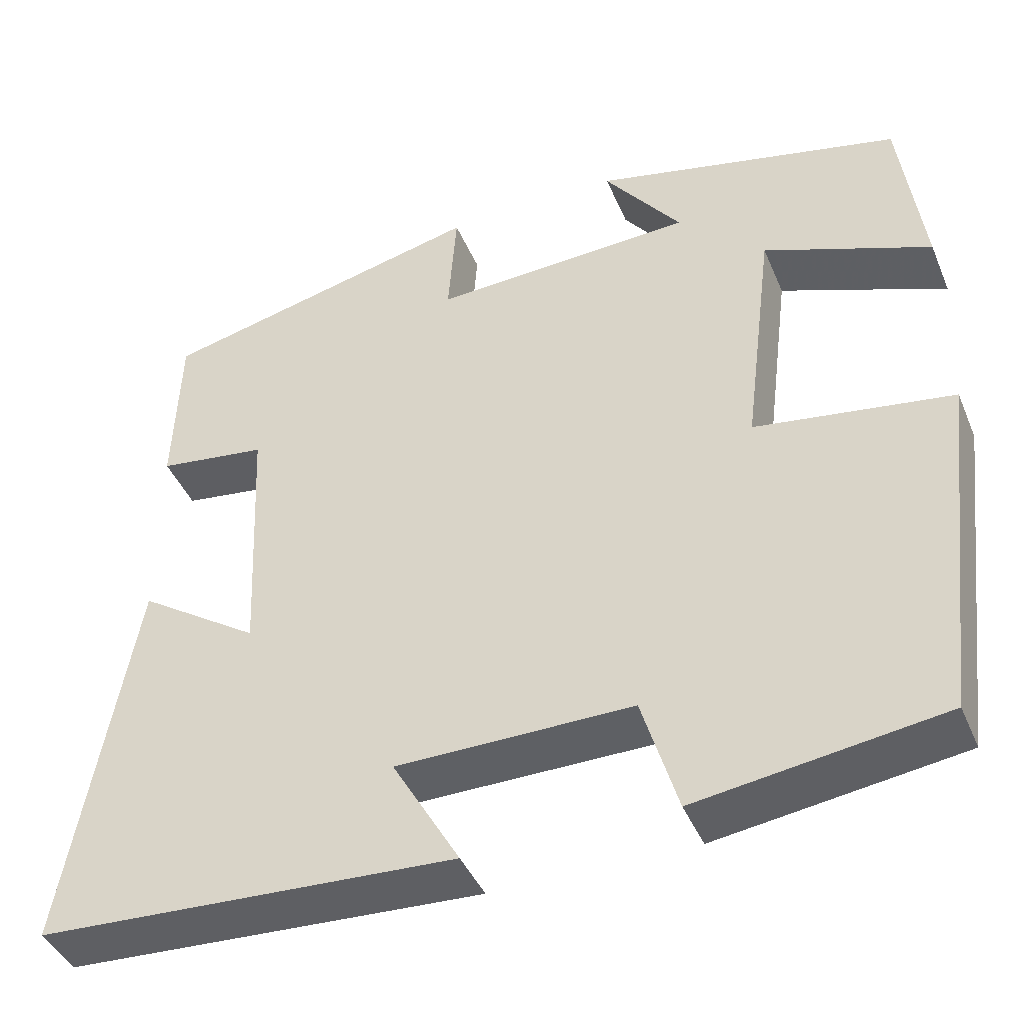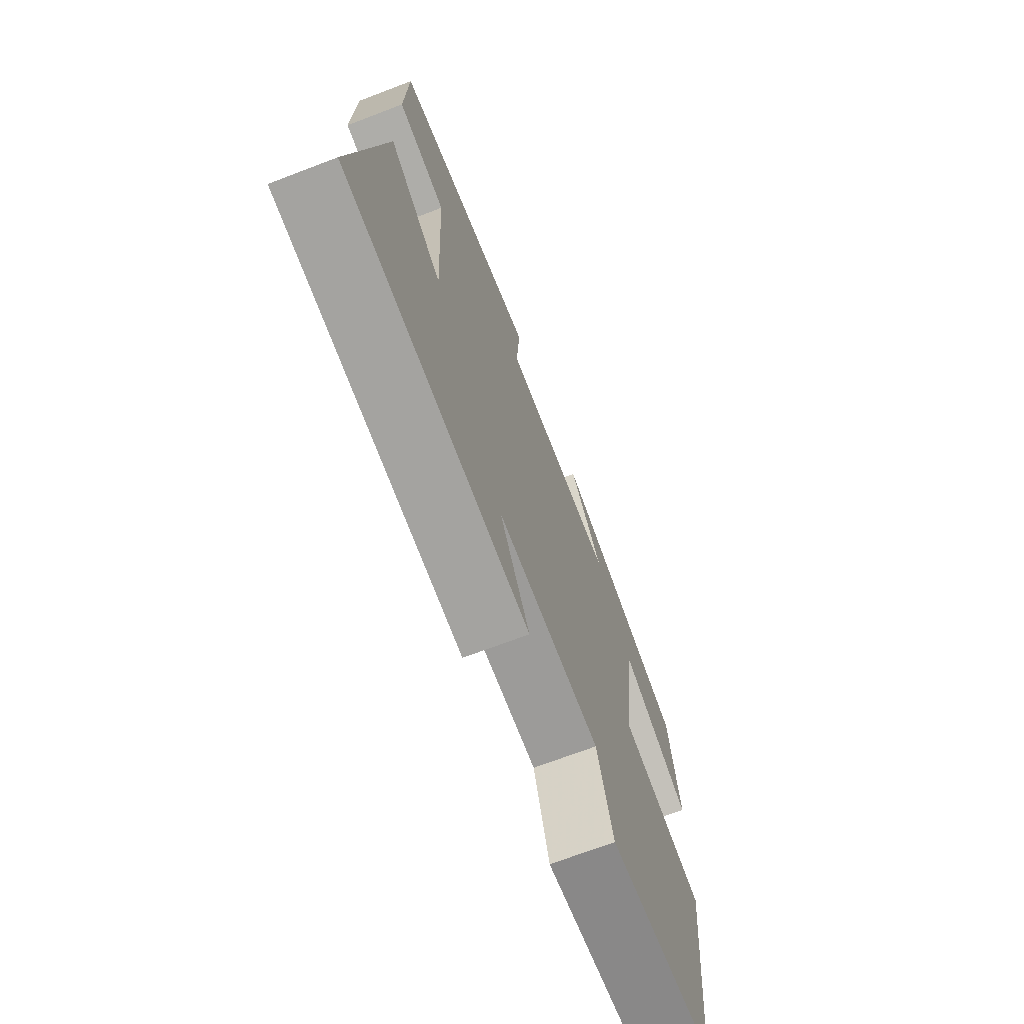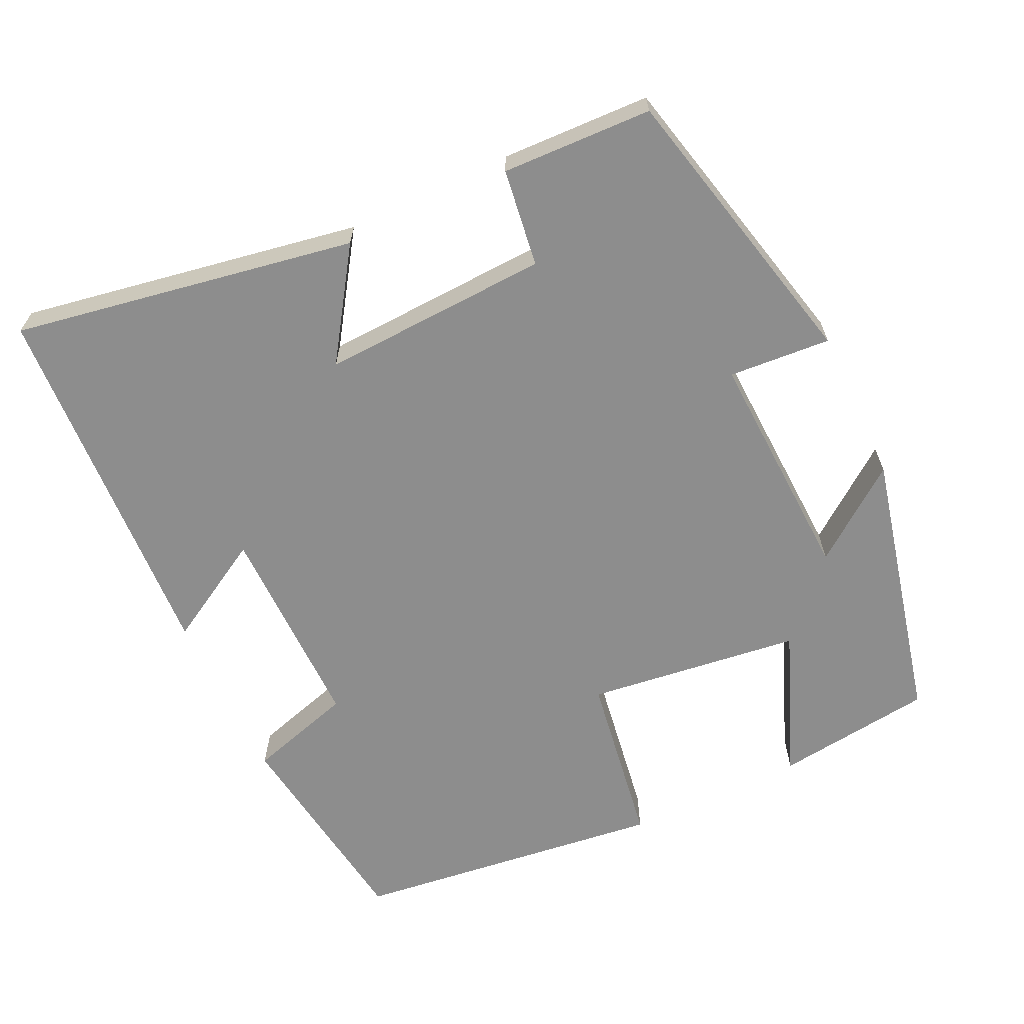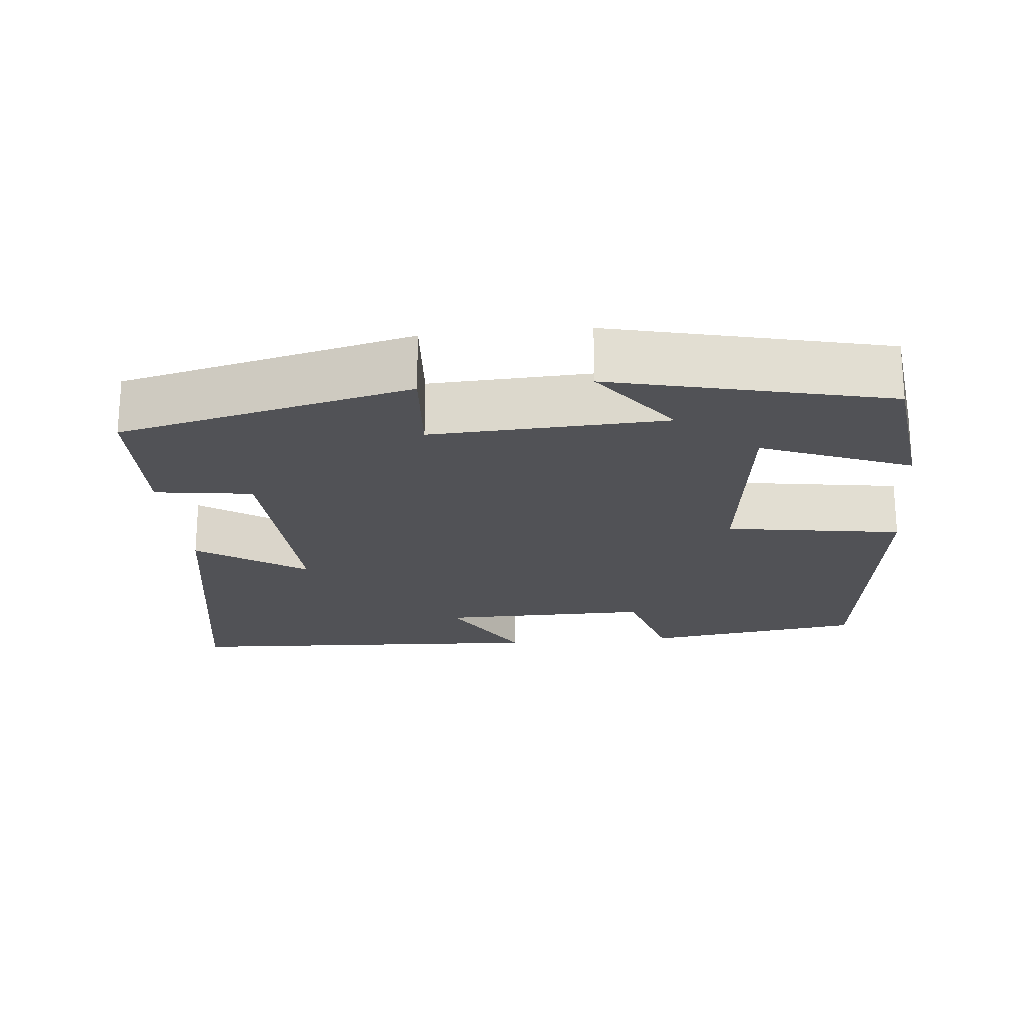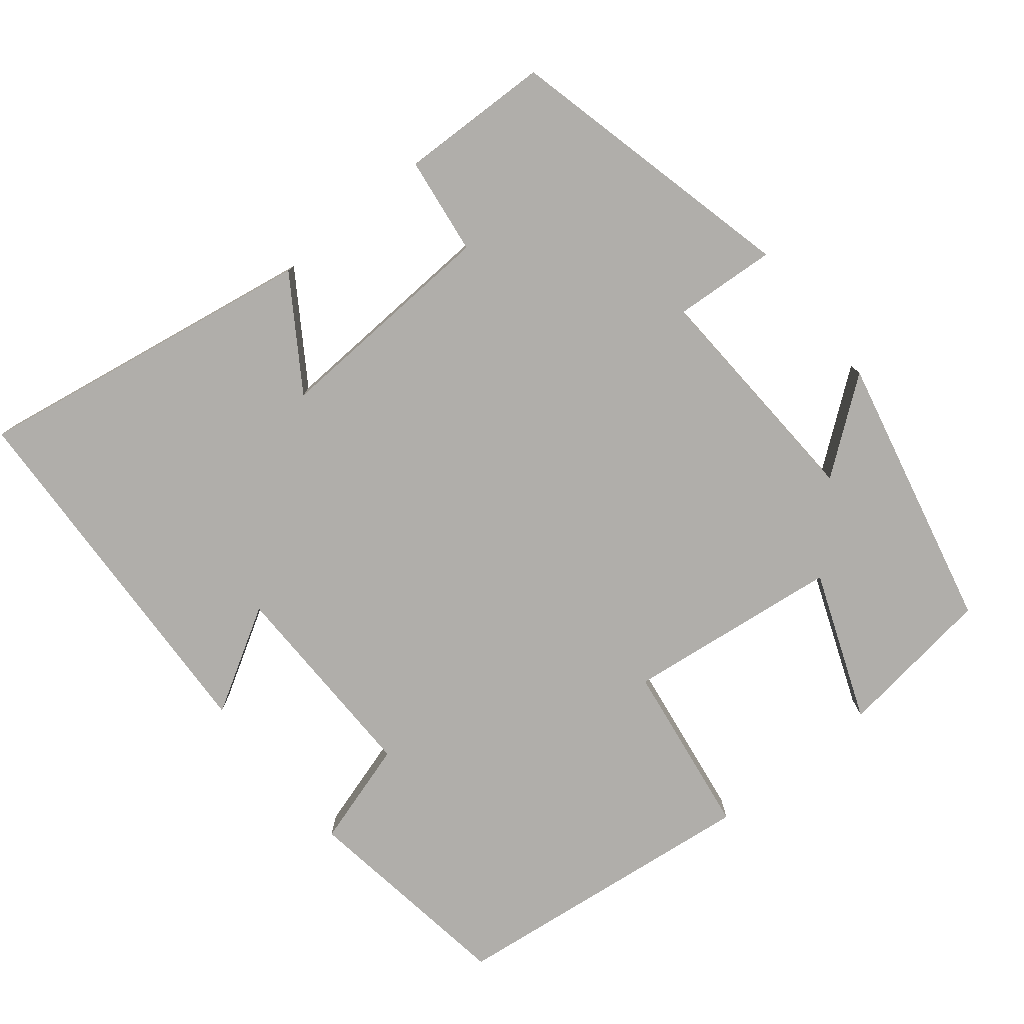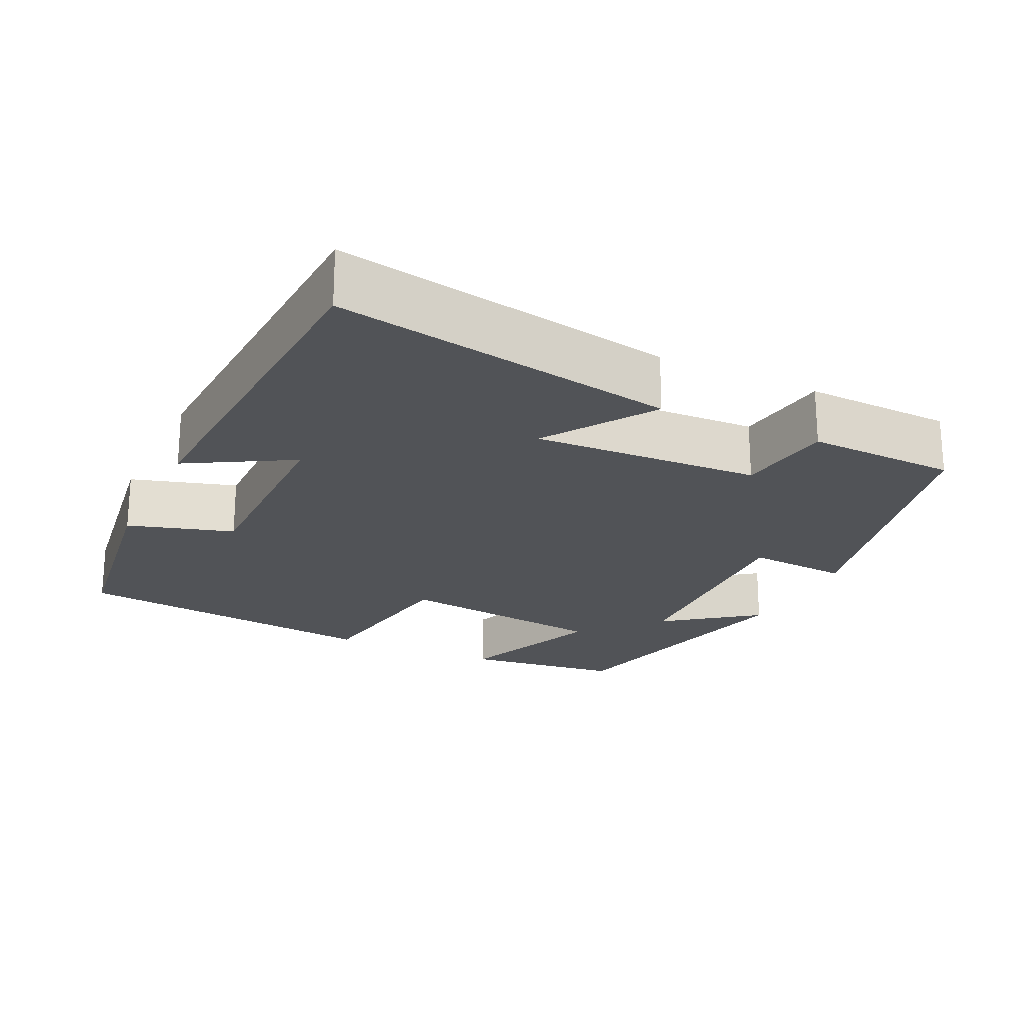
<metadata>
{"format":"obj","ext":"obj","renderer":"f3d","projection":"perspective","resolution":1024,"background":"white","views":[{"elev":-42.7,"azim":21.9,"up":"+Z"},{"elev":-70.2,"azim":-69.1,"up":"+Z"},{"elev":-64.6,"azim":-64.7,"up":"+Y"},{"elev":-21.3,"azim":5.6,"up":"+Y"},{"elev":-77.9,"azim":-50.7,"up":"+Y"},{"elev":-21.9,"azim":-115.5,"up":"+Y"}]}
</metadata>
<code>
v -0.493 0.07 0.408
v -0.104 0.07 0.5
v -0.114 0.07 0.364
v 0.198 0.07 0.378
v 0.106 0.07 0.5
v 0.473 0.07 0.414
v 0.5 0.07 0.203
v 0.302 0.07 0.281
v 0.266 0.07 -0.005
v 0.5 0.07 -0.041
v 0.449 0.07 -0.459
v 0.158 0.07 -0.5
v 0.116 0.07 -0.359
v -0.164 0.07 -0.361
v -0.084 0.07 -0.5
v -0.58 0.07 -0.474
v -0.5 0.07 -0.018
v -0.356 0.07 -0.114
v -0.37 0.07 0.19
v -0.5 0.07 0.208
v -0.493 0 0.408
v -0.104 0 0.5
v -0.114 0 0.364
v 0.198 0 0.378
v 0.106 0 0.5
v 0.473 0 0.414
v 0.5 0 0.203
v 0.302 0 0.281
v 0.266 0 -0.005
v 0.5 0 -0.041
v 0.449 0 -0.459
v 0.158 0 -0.5
v 0.116 0 -0.359
v -0.164 0 -0.361
v -0.084 0 -0.5
v -0.58 0 -0.474
v -0.5 0 -0.018
v -0.356 0 -0.114
v -0.37 0 0.19
v -0.5 0 0.208
f 1 2 3
f 20 1 3
f 19 20 3
f 18 19 3 4
f 16 17 18
f 15 16 18
f 14 15 18
f 13 14 18 4
f 11 12 13
f 10 11 13
f 9 10 13
f 8 9 13 4
f 6 7 8
f 5 6 8
f 4 5 8
f 23 22 21
f 23 21 40
f 23 40 39
f 24 23 39 38
f 38 37 36
f 38 36 35
f 38 35 34
f 24 38 34 33
f 33 32 31
f 33 31 30
f 33 30 29
f 24 33 29 28
f 28 27 26
f 28 26 25
f 28 25 24
f 1 21 22 2
f 2 22 23 3
f 3 23 24 4
f 4 24 25 5
f 5 25 26 6
f 6 26 27 7
f 7 27 28 8
f 8 28 29 9
f 9 29 30 10
f 10 30 31 11
f 11 31 32 12
f 12 32 33 13
f 13 33 34 14
f 14 34 35 15
f 15 35 36 16
f 16 36 37 17
f 17 37 38 18
f 18 38 39 19
f 19 39 40 20
f 20 40 21 1

</code>
